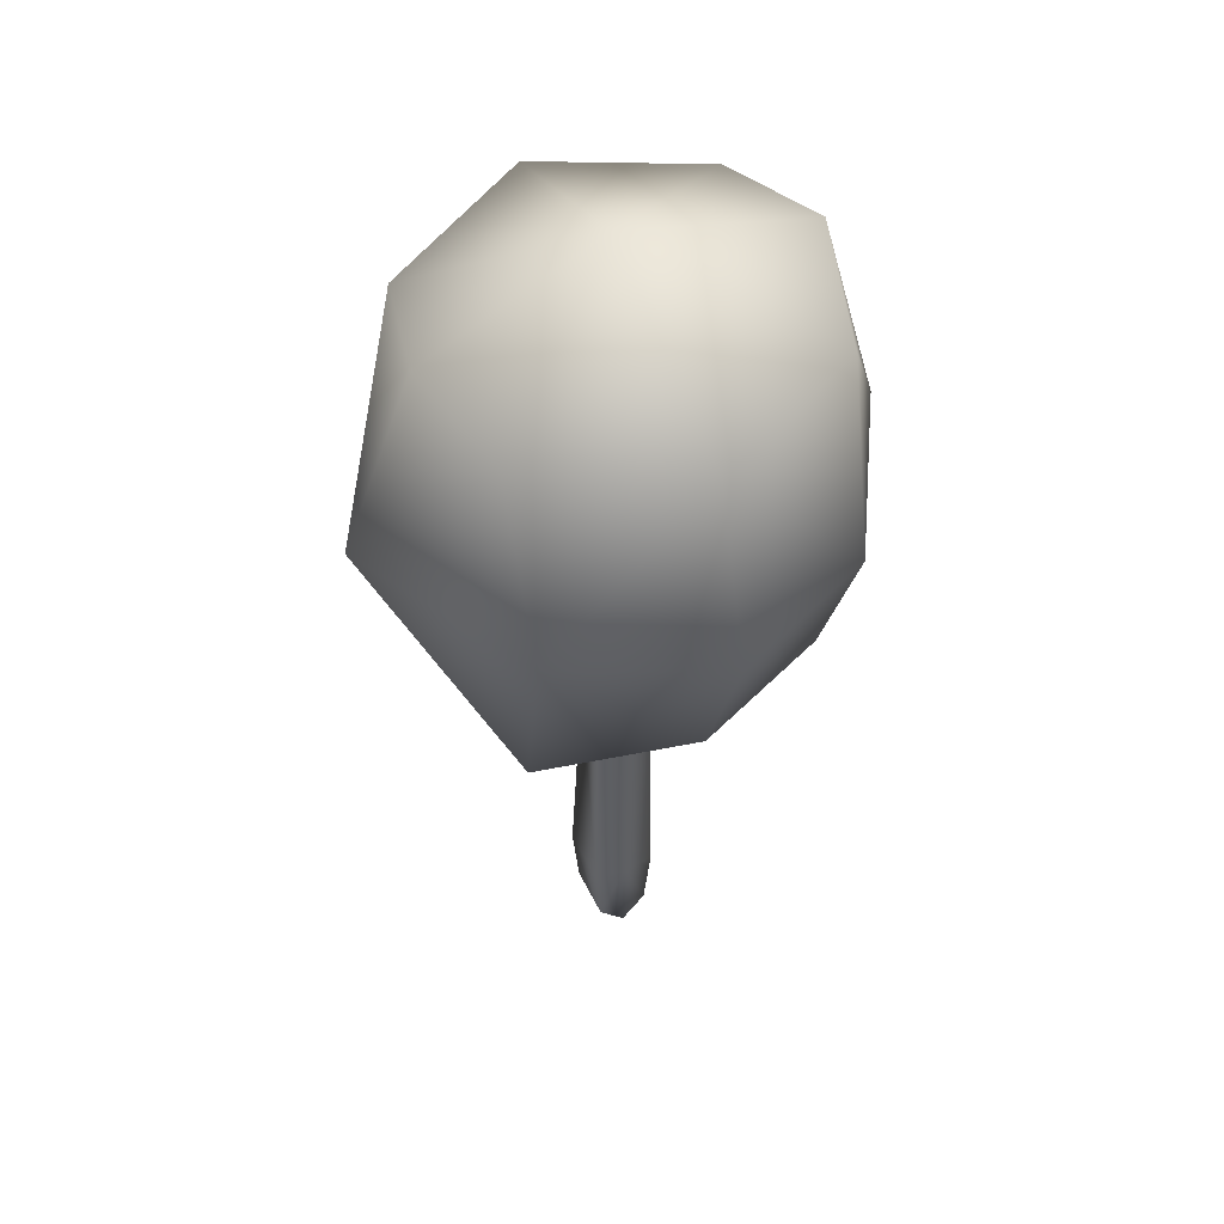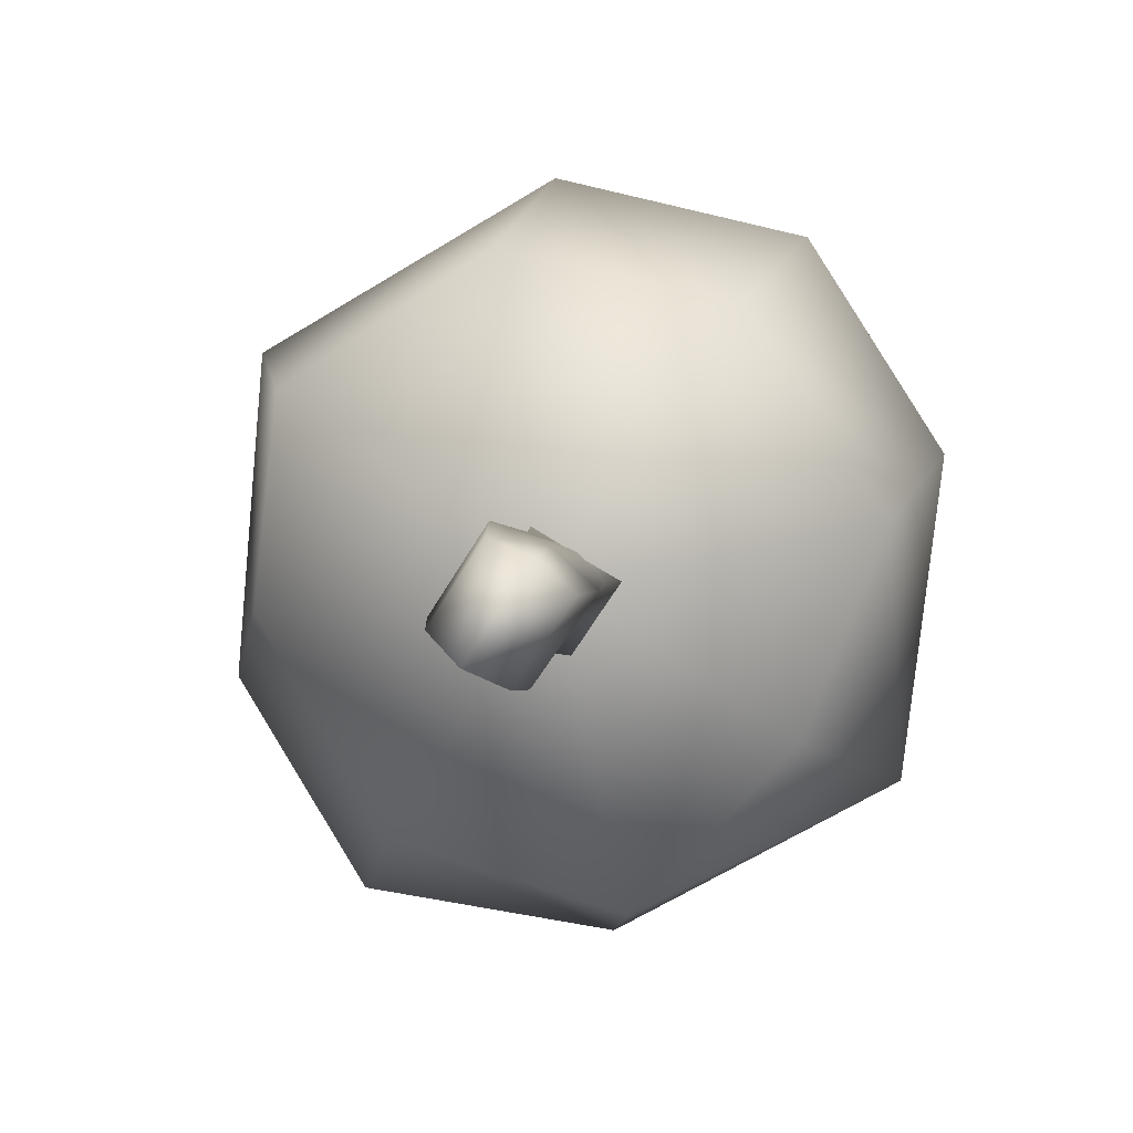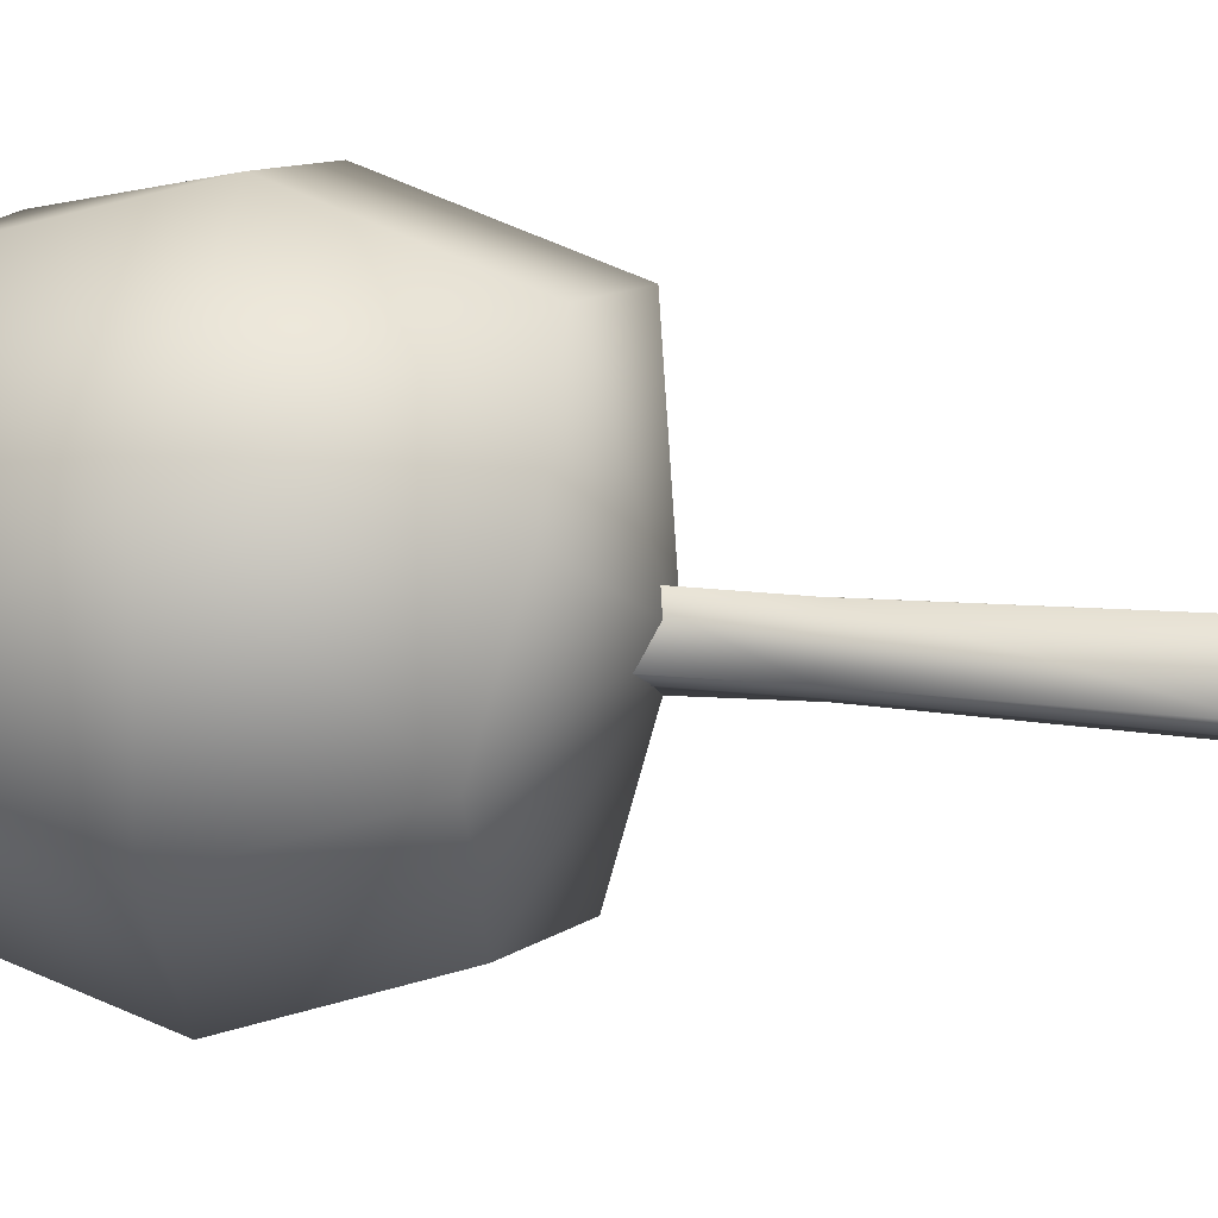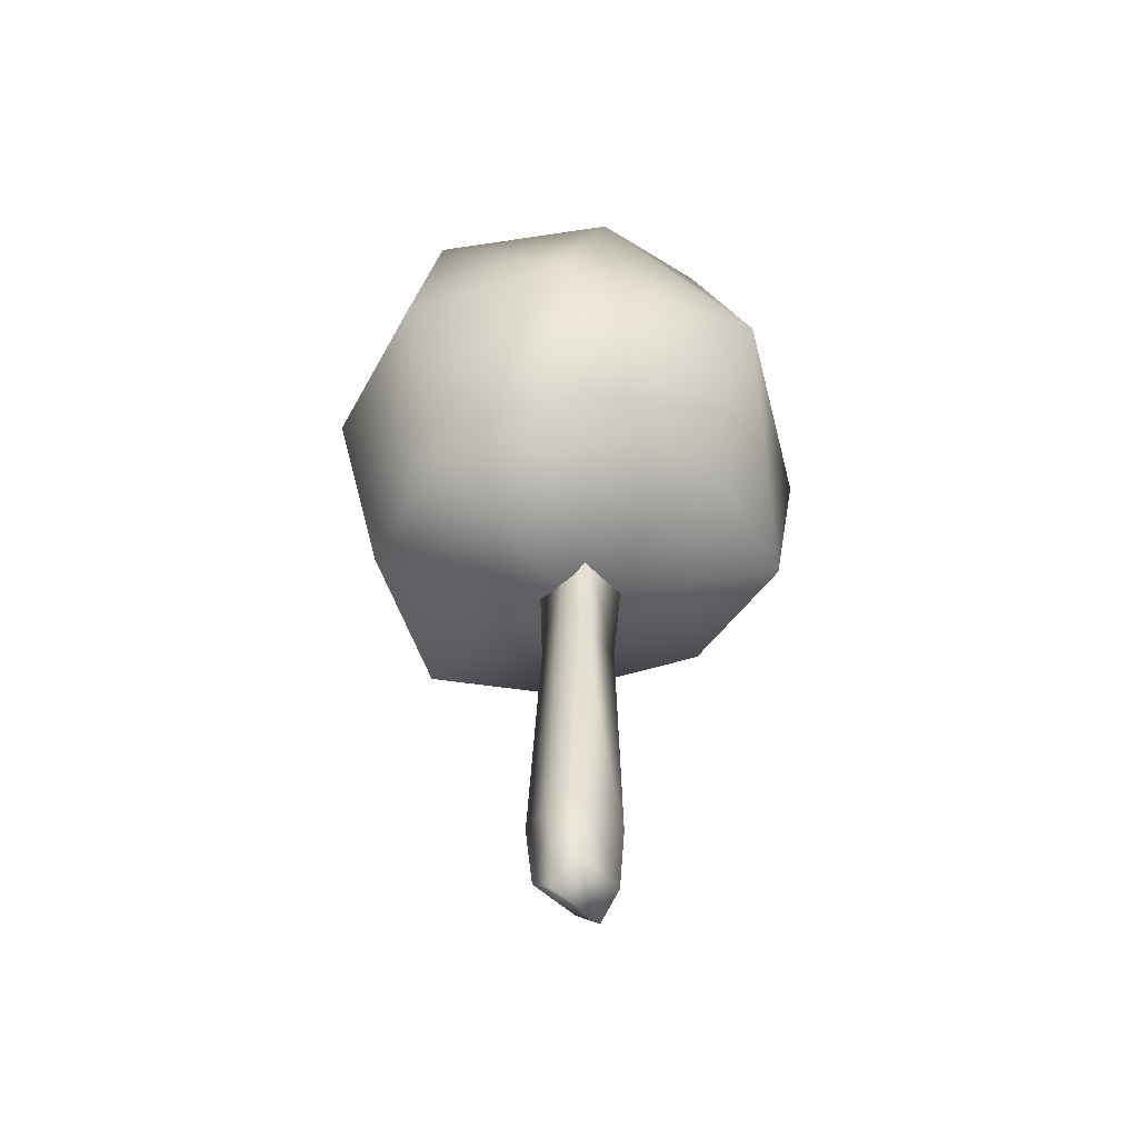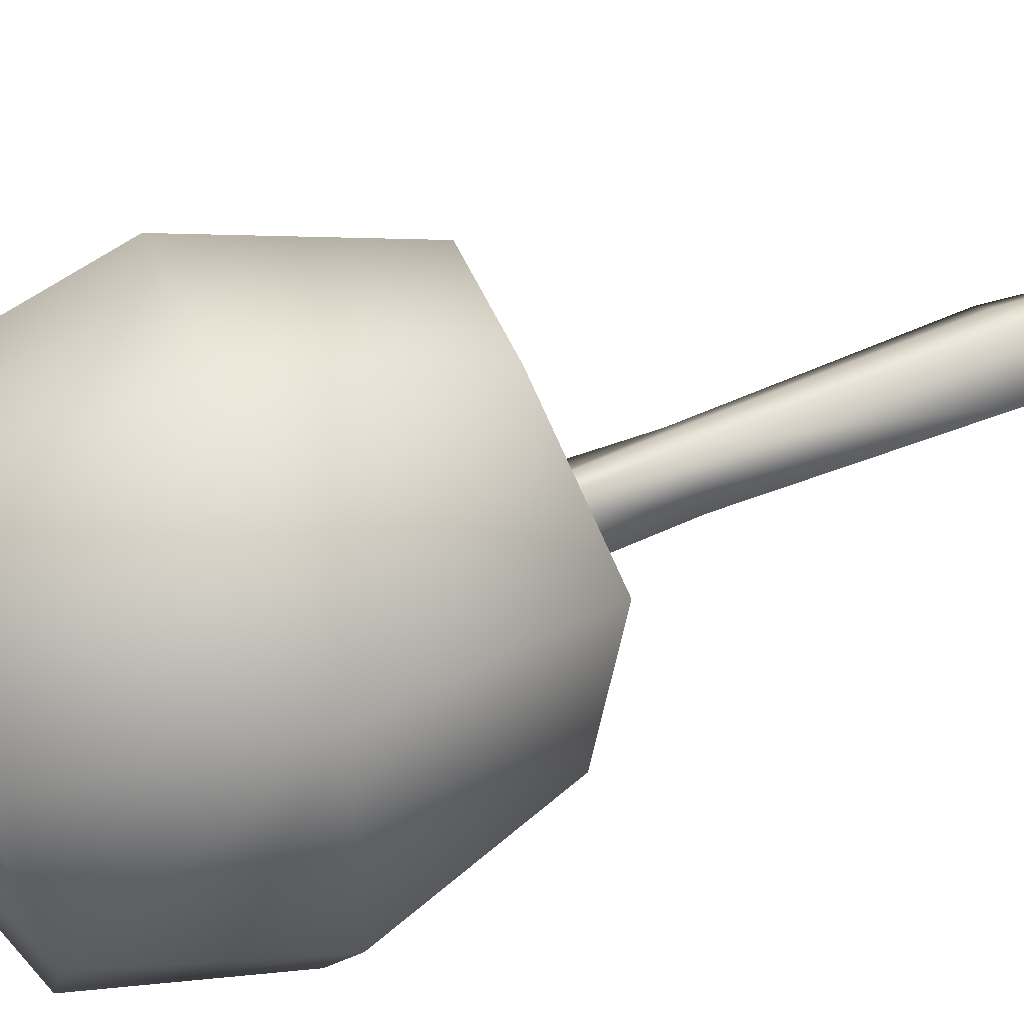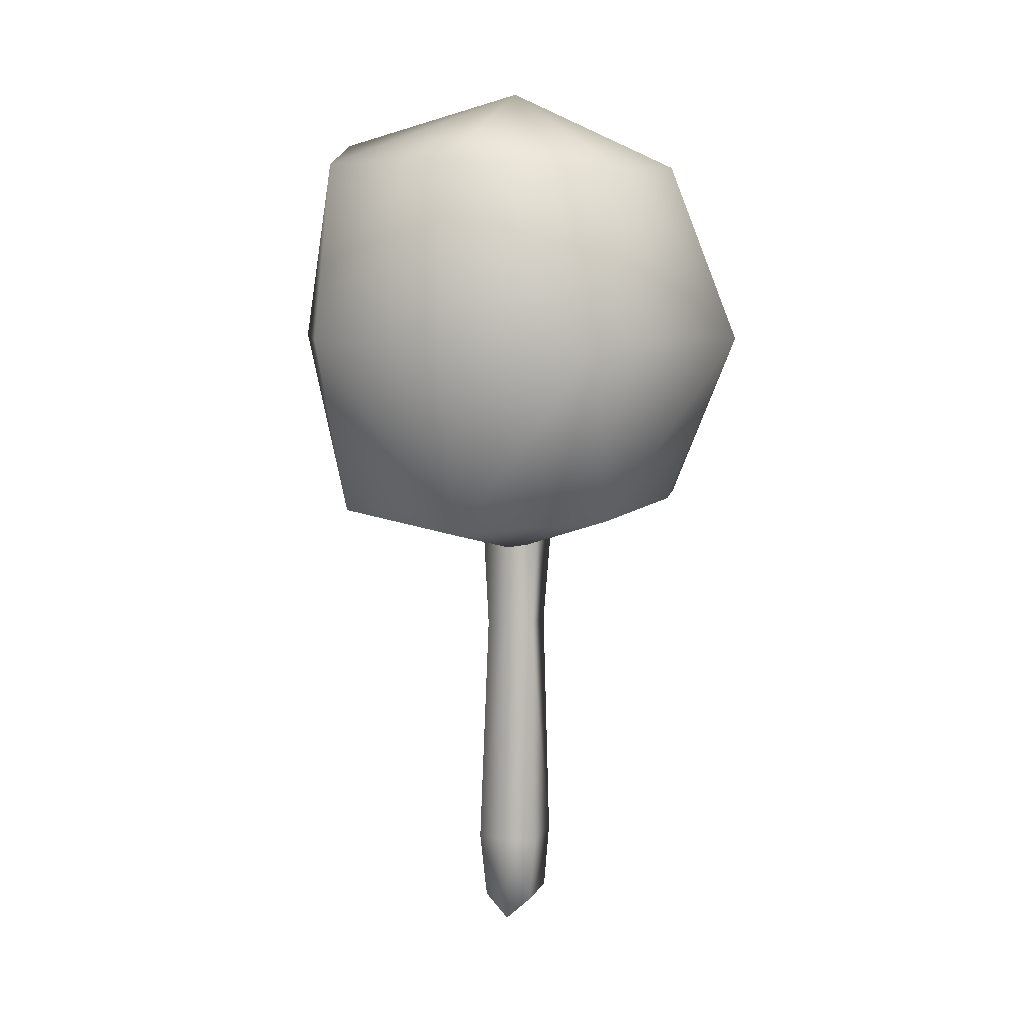
<metadata>
{"format":"obj","ext":"obj","renderer":"f3d","projection":"perspective","resolution":1024,"background":"white","views":[{"elev":48.6,"azim":-169.8,"up":"+Y"},{"elev":2.1,"azim":4.1,"up":"+Z"},{"elev":22.5,"azim":-76.6,"up":"+Z"},{"elev":-52.0,"azim":76.1,"up":"+Y"},{"elev":49.8,"azim":-113.5,"up":"+Z"},{"elev":6.5,"azim":51.9,"up":"+Y"}]}
</metadata>
<code>
v -197.5 155.4 -214.1
v -204.4 156.6 -212.1
v -208.2 156.2 -205.7
v -198.4 163.8 -215.7
v -206 164 -214.5
v -209.9 164 -208.1
v -196.7 171.6 -213
v -204.7 172.1 -212.7
v -208.6 172.4 -205.6
v -192.6 172.2 -209.2
v -199.2 176 -204.6
v -206.6 173.6 -199.4
v -190.4 171.7 -204.1
v -194 172.2 -196.5
v -202.1 172.3 -195.3
v -188.6 163.7 -201.3
v -192.7 163.5 -194.9
v -200.2 163.8 -193.1
v -190.3 155.2 -203.1
v -194.4 154.6 -197.1
v -201.2 155.3 -195.5
v -192.8 155.7 -209.3
v -199.5 152.8 -204.7
v -207.2 154.6 -199.5
v -209.1 163.8 -198.3
v -189.9 163.8 -211.1
v -199 134.6 -206.4
v -200.9 134.7 -205
v -199 154.6 -206.8
v -201.5 154.6 -205.1
v -197.6 154.6 -204.8
v -200.2 154.6 -203.2
v -197.2 137.7 -204.3
v -199.8 137.7 -202.7
v -197.5 134.6 -204.3
v -199.6 134.6 -203
v -200 133.6 -205.8
v -200.2 154.6 -206
v -198.9 154.6 -204
v -198.9 137.8 -206.6
v -201.2 137.8 -204.9
v -199.1 149 -206.4
v -201.1 149 -205.1
v -200.1 137.8 -205.9
v -200.2 149 -205.9
v -198.7 149 -203.7
v -198.4 137.7 -203.3
v -198.4 133.5 -203.4
v -199.8 149 -203.3
v -197.8 149 -204.5
f 1 2 4
f 4 2 5
f 3 6 2
f 2 6 5
f 5 8 4
f 4 8 7
f 5 6 8
f 8 6 9
f 8 11 7
f 7 11 10
f 8 9 11
f 11 9 12
f 10 11 13
f 13 11 14
f 12 15 11
f 11 15 14
f 13 14 16
f 16 14 17
f 15 18 14
f 14 18 17
f 17 20 16
f 16 20 19
f 17 18 20
f 20 18 21
f 20 23 19
f 19 23 22
f 20 21 23
f 23 21 24
f 22 23 1
f 1 23 2
f 24 3 23
f 23 3 2
f 24 21 25
f 25 21 18
f 24 25 3
f 3 25 6
f 18 15 25
f 25 15 12
f 6 25 9
f 9 25 12
f 22 26 19
f 19 26 16
f 22 1 26
f 26 1 4
f 16 26 13
f 13 26 10
f 4 7 26
f 26 7 10
f 37 28 44
f 44 28 41
f 40 27 44
f 44 27 37
f 41 43 44
f 44 43 45
f 30 38 43
f 43 38 45
f 29 42 38
f 38 42 45
f 40 44 42
f 42 44 45
f 32 49 39
f 39 49 46
f 49 34 46
f 46 34 47
f 33 50 47
f 47 50 46
f 31 39 50
f 50 39 46
f 34 36 47
f 47 36 48
f 48 35 47
f 47 35 33
f 28 37 36
f 36 37 48
f 27 35 37
f 37 35 48
f 41 28 34
f 34 28 36
f 30 43 32
f 32 43 49
f 43 41 49
f 49 41 34
f 35 27 33
f 33 27 40
f 33 40 50
f 50 40 42
f 29 31 42
f 42 31 50

</code>
